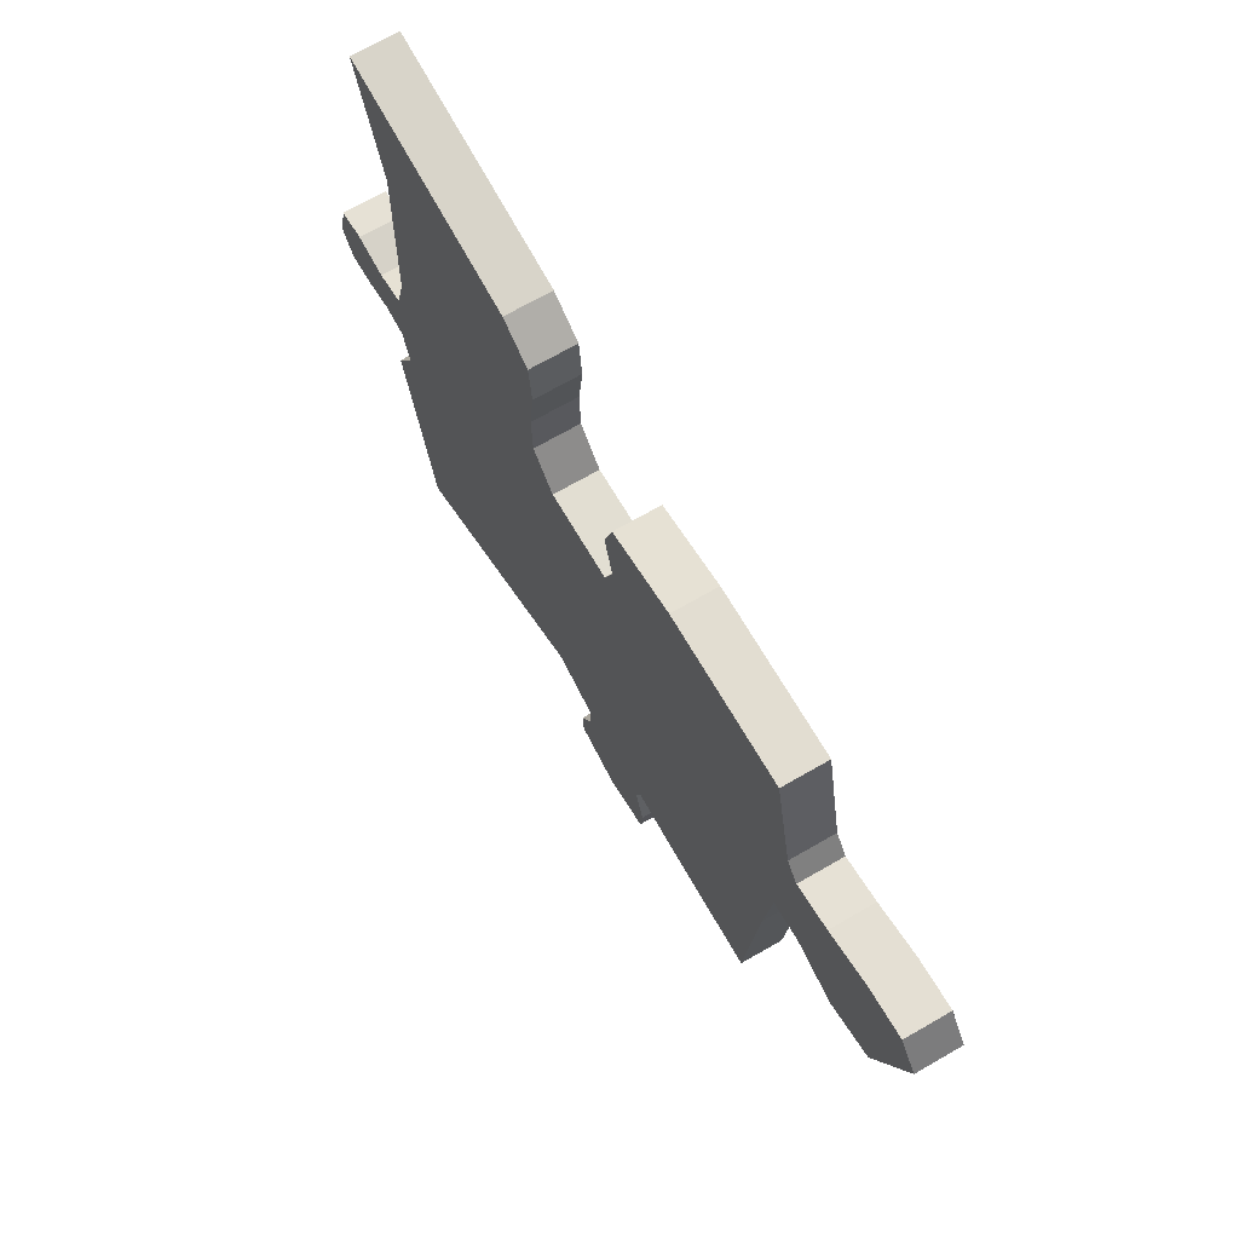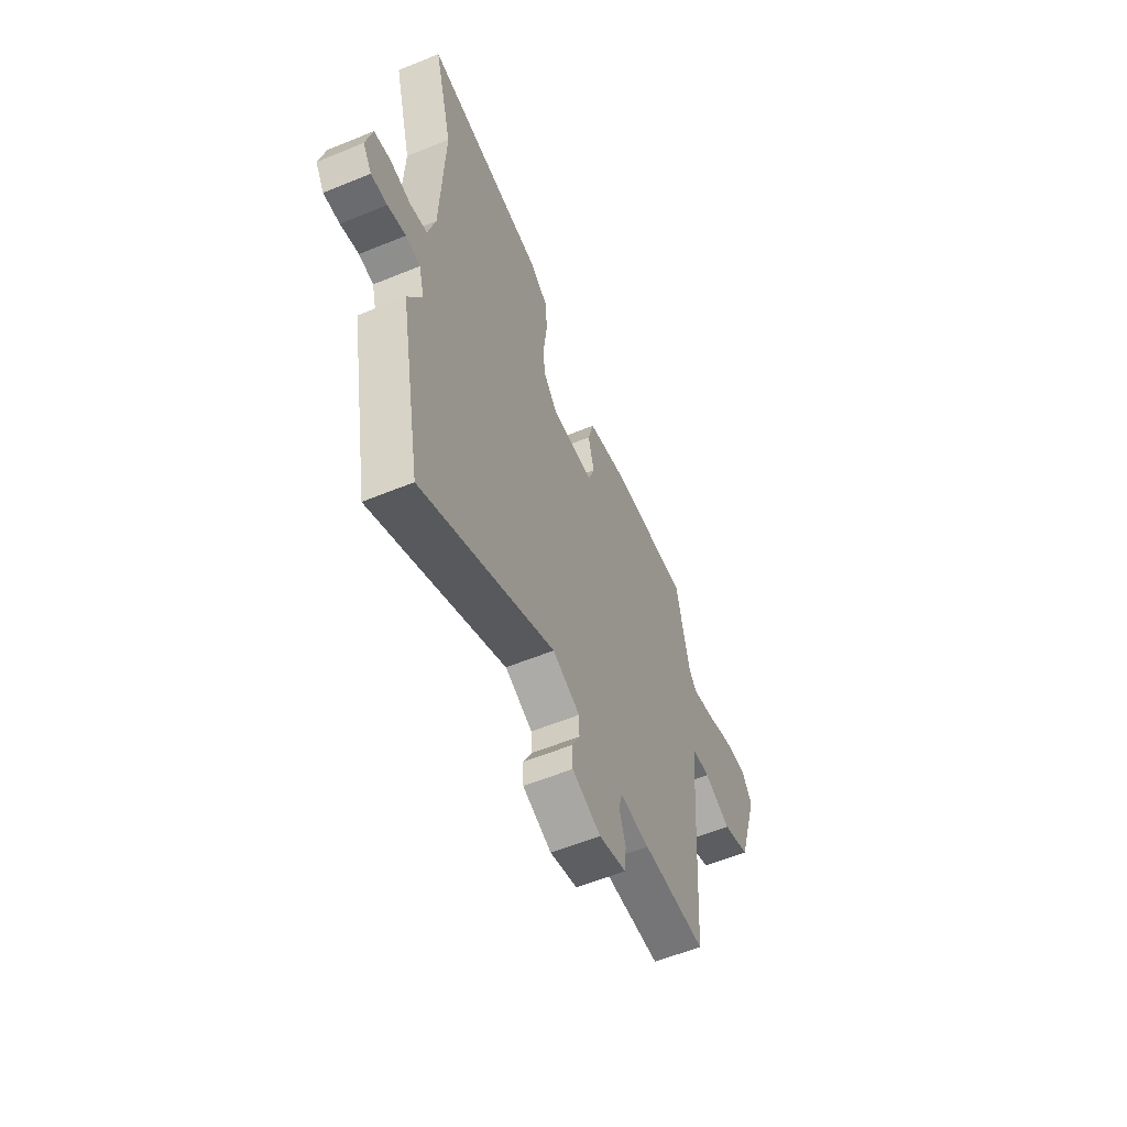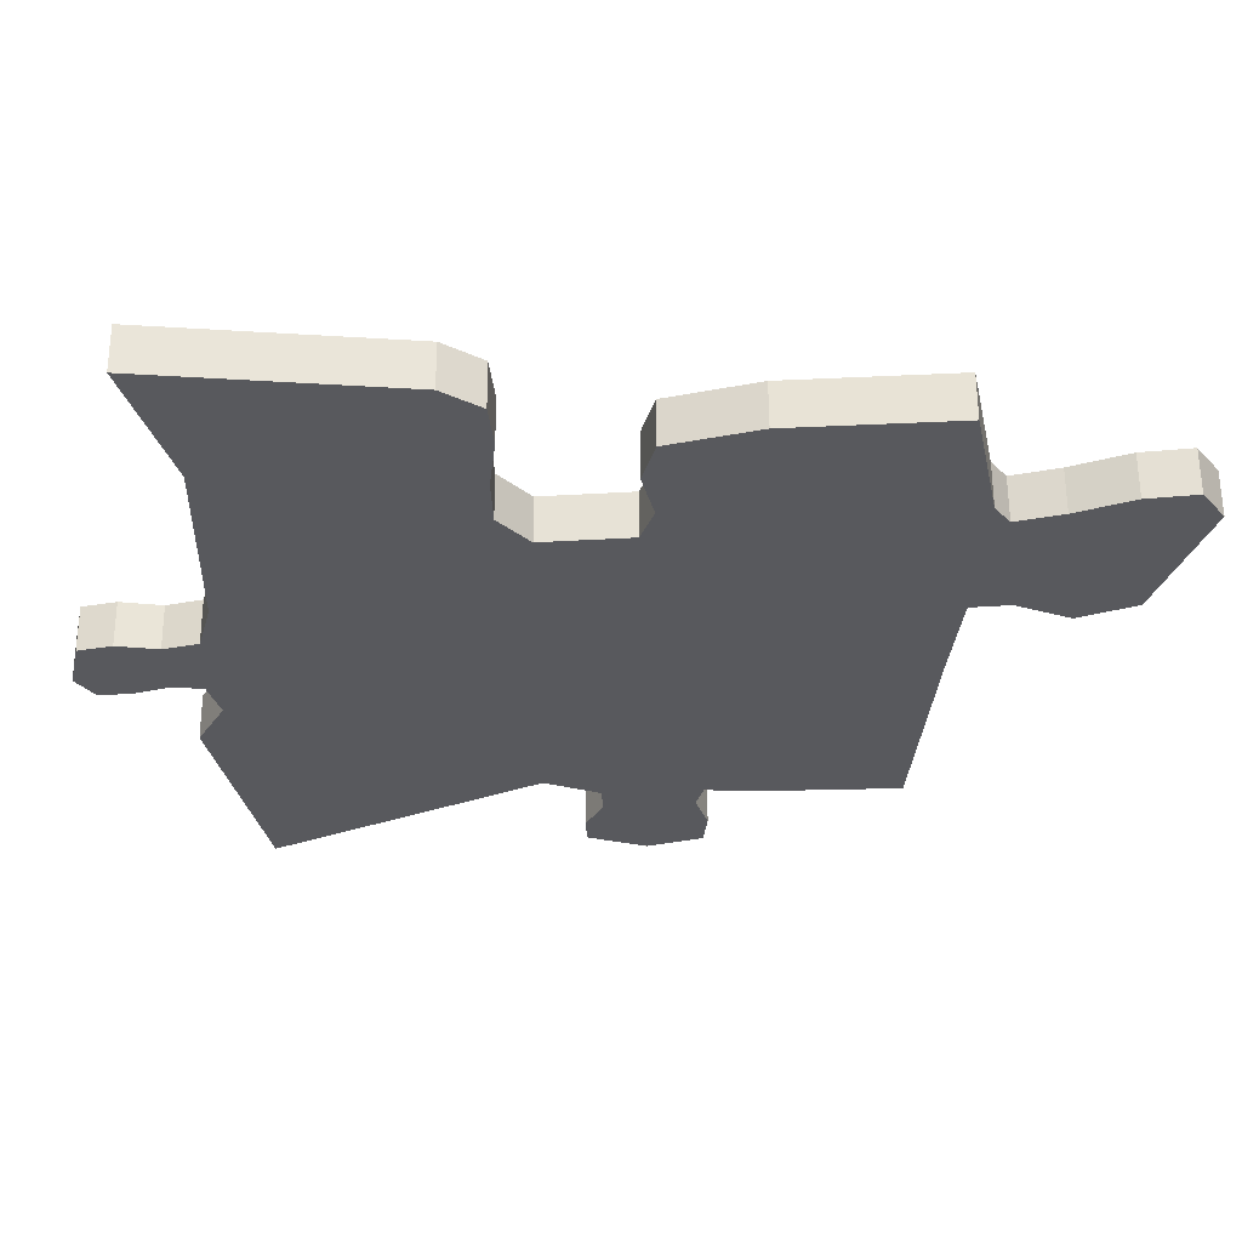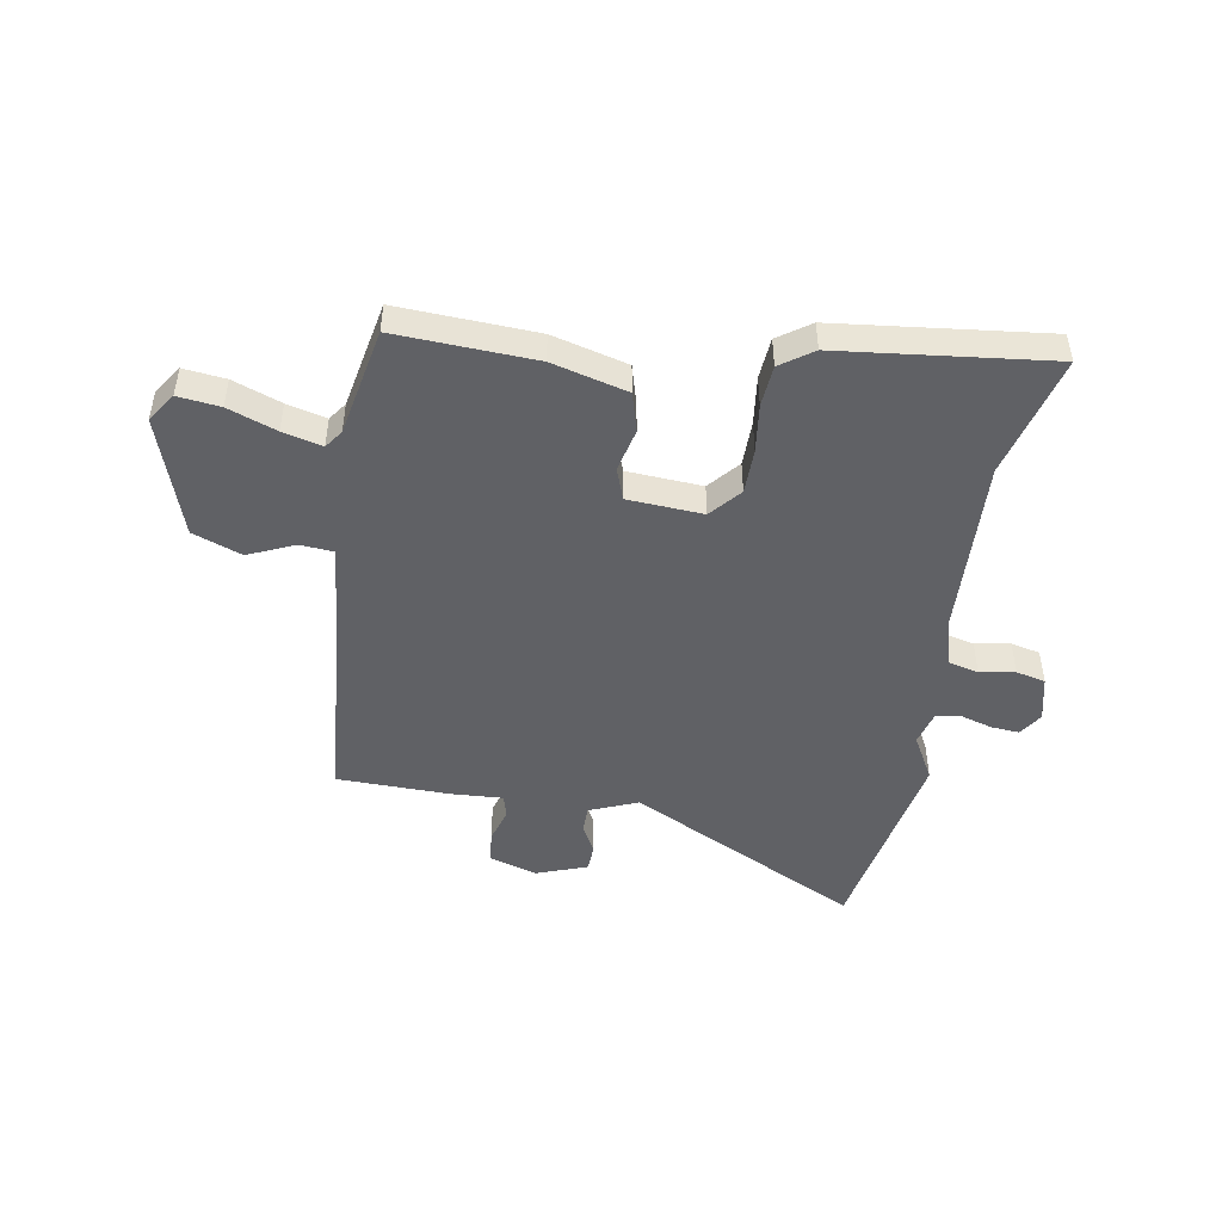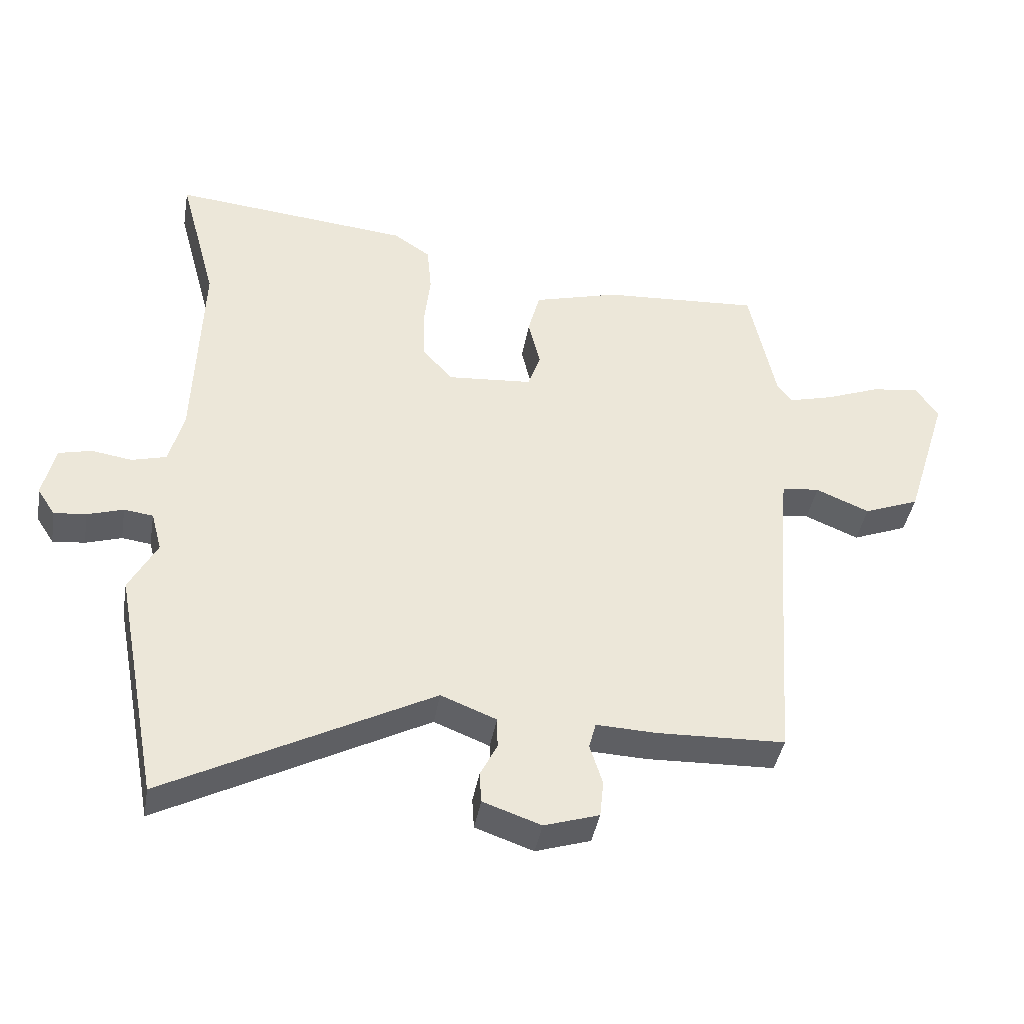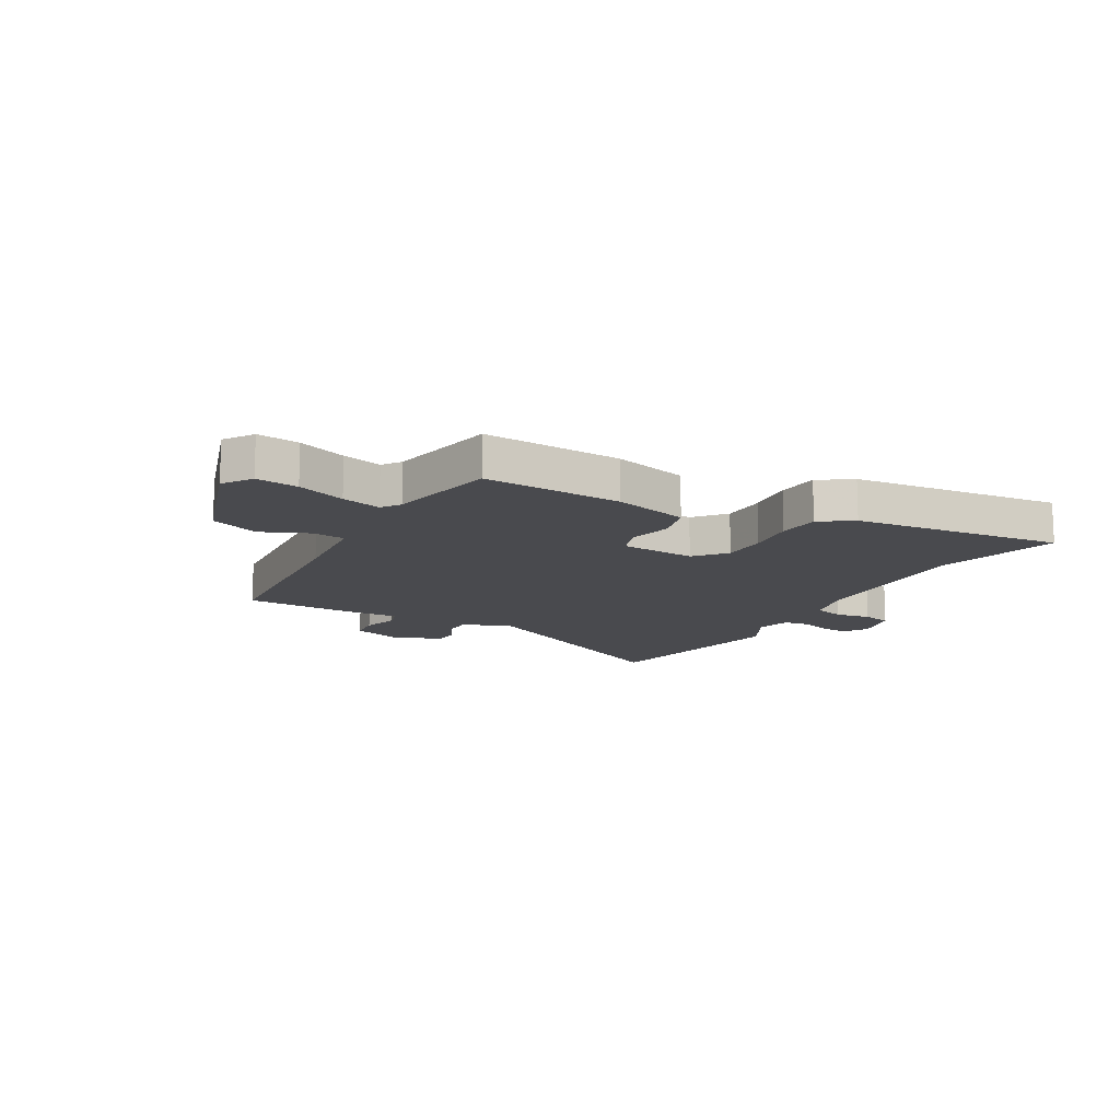
<metadata>
{"format":"obj","ext":"obj","renderer":"f3d","projection":"perspective","resolution":1024,"background":"white","views":[{"elev":70.9,"azim":-119.8,"up":"+Z"},{"elev":-58.3,"azim":112.9,"up":"+Z"},{"elev":59.8,"azim":179.7,"up":"+Z"},{"elev":-47.2,"azim":-8.9,"up":"+Y"},{"elev":-41.3,"azim":170.3,"up":"+Z"},{"elev":-13.4,"azim":-28.9,"up":"+Y"}]}
</metadata>
<code>
v 0.523 0.07 0.585
v 0.463 0.07 0.362
v 0.474 0.07 0.034
v 0.497 0.07 -0.053
v 0.552 0.07 -0.068
v 0.616 0.07 -0.058
v 0.669 0.07 -0.071
v 0.688 0.07 -0.155
v 0.66 0.07 -0.198
v 0.609 0.07 -0.193
v 0.552 0.07 -0.175
v 0.506 0.07 -0.181
v 0.489 0.07 -0.244
v 0.533 0.07 -0.327
v 0.462 0.07 -0.698
v 0.04 0.07 -0.476
v -0.048 0.07 -0.511
v -0.049 0.07 -0.56
v -0.022 0.07 -0.614
v -0.025 0.07 -0.663
v -0.117 0.07 -0.695
v -0.204 0.07 -0.667
v -0.21 0.07 -0.608
v -0.19 0.07 -0.544
v -0.201 0.07 -0.502
v -0.296 0.07 -0.506
v -0.5 0.07 -0.499
v -0.526 0.07 -0.125
v -0.54 0.07 0.035
v -0.6 0.07 0.041
v -0.685 0.07 0.005
v -0.773 0.07 0.04
v -0.842 0.07 0.26
v -0.806 0.07 0.312
v -0.73 0.07 0.302
v -0.643 0.07 0.268
v -0.572 0.07 0.249
v -0.548 0.07 0.282
v -0.507 0.07 0.479
v -0.256 0.07 0.463
v -0.12 0.07 0.425
v -0.101 0.07 0.353
v -0.12 0.07 0.274
v -0.1 0.07 0.216
v 0.036 0.07 0.205
v 0.084 0.07 0.26
v 0.086 0.07 0.342
v 0.076 0.07 0.431
v 0.083 0.07 0.507
v 0.142 0.07 0.547
v 0.523 0 0.585
v 0.463 0 0.362
v 0.474 0 0.034
v 0.497 0 -0.053
v 0.552 0 -0.068
v 0.616 0 -0.058
v 0.669 0 -0.071
v 0.688 0 -0.155
v 0.66 0 -0.198
v 0.609 0 -0.193
v 0.552 0 -0.175
v 0.506 0 -0.181
v 0.489 0 -0.244
v 0.533 0 -0.327
v 0.462 0 -0.698
v 0.04 0 -0.476
v -0.048 0 -0.511
v -0.049 0 -0.56
v -0.022 0 -0.614
v -0.025 0 -0.663
v -0.117 0 -0.695
v -0.204 0 -0.667
v -0.21 0 -0.608
v -0.19 0 -0.544
v -0.201 0 -0.502
v -0.296 0 -0.506
v -0.5 0 -0.499
v -0.526 0 -0.125
v -0.54 0 0.035
v -0.6 0 0.041
v -0.685 0 0.005
v -0.773 0 0.04
v -0.842 0 0.26
v -0.806 0 0.312
v -0.73 0 0.302
v -0.643 0 0.268
v -0.572 0 0.249
v -0.548 0 0.282
v -0.507 0 0.479
v -0.256 0 0.463
v -0.12 0 0.425
v -0.101 0 0.353
v -0.12 0 0.274
v -0.1 0 0.216
v 0.036 0 0.205
v 0.084 0 0.26
v 0.086 0 0.342
v 0.076 0 0.431
v 0.083 0 0.507
v 0.142 0 0.547
f 47 48 49 50
f 46 47 50 1
f 45 46 1 2
f 40 41 42 43
f 38 39 40 43
f 37 38 43 44
f 33 34 35 36
f 33 36 37
f 30 31 32 33
f 29 30 33 37
f 25 26 27 28
f 25 28 29
f 21 22 23 24
f 21 24 25
f 18 19 20 21
f 17 18 21 25
f 16 17 25 29
f 13 14 15 16
f 12 13 16 29
f 8 9 10 11
f 5 6 7 8
f 4 5 8 11
f 45 2 3
f 45 3 4
f 29 37 44 45
f 12 29 45
f 4 11 12 45
f 100 99 98 97
f 51 100 97 96
f 52 51 96 95
f 93 92 91 90
f 93 90 89 88
f 94 93 88 87
f 86 85 84 83
f 87 86 83
f 83 82 81 80
f 87 83 80 79
f 78 77 76 75
f 79 78 75
f 74 73 72 71
f 75 74 71
f 71 70 69 68
f 75 71 68 67
f 79 75 67 66
f 66 65 64 63
f 79 66 63 62
f 61 60 59 58
f 58 57 56 55
f 61 58 55 54
f 53 52 95
f 54 53 95
f 95 94 87 79
f 95 79 62
f 95 62 61 54
f 1 51 52 2
f 2 52 53 3
f 3 53 54 4
f 4 54 55 5
f 5 55 56 6
f 6 56 57 7
f 7 57 58 8
f 8 58 59 9
f 9 59 60 10
f 10 60 61 11
f 11 61 62 12
f 12 62 63 13
f 13 63 64 14
f 14 64 65 15
f 15 65 66 16
f 16 66 67 17
f 17 67 68 18
f 18 68 69 19
f 19 69 70 20
f 20 70 71 21
f 21 71 72 22
f 22 72 73 23
f 23 73 74 24
f 24 74 75 25
f 25 75 76 26
f 26 76 77 27
f 27 77 78 28
f 28 78 79 29
f 29 79 80 30
f 30 80 81 31
f 31 81 82 32
f 32 82 83 33
f 33 83 84 34
f 34 84 85 35
f 35 85 86 36
f 36 86 87 37
f 37 87 88 38
f 38 88 89 39
f 39 89 90 40
f 40 90 91 41
f 41 91 92 42
f 42 92 93 43
f 43 93 94 44
f 44 94 95 45
f 45 95 96 46
f 46 96 97 47
f 47 97 98 48
f 48 98 99 49
f 49 99 100 50
f 50 100 51 1

</code>
